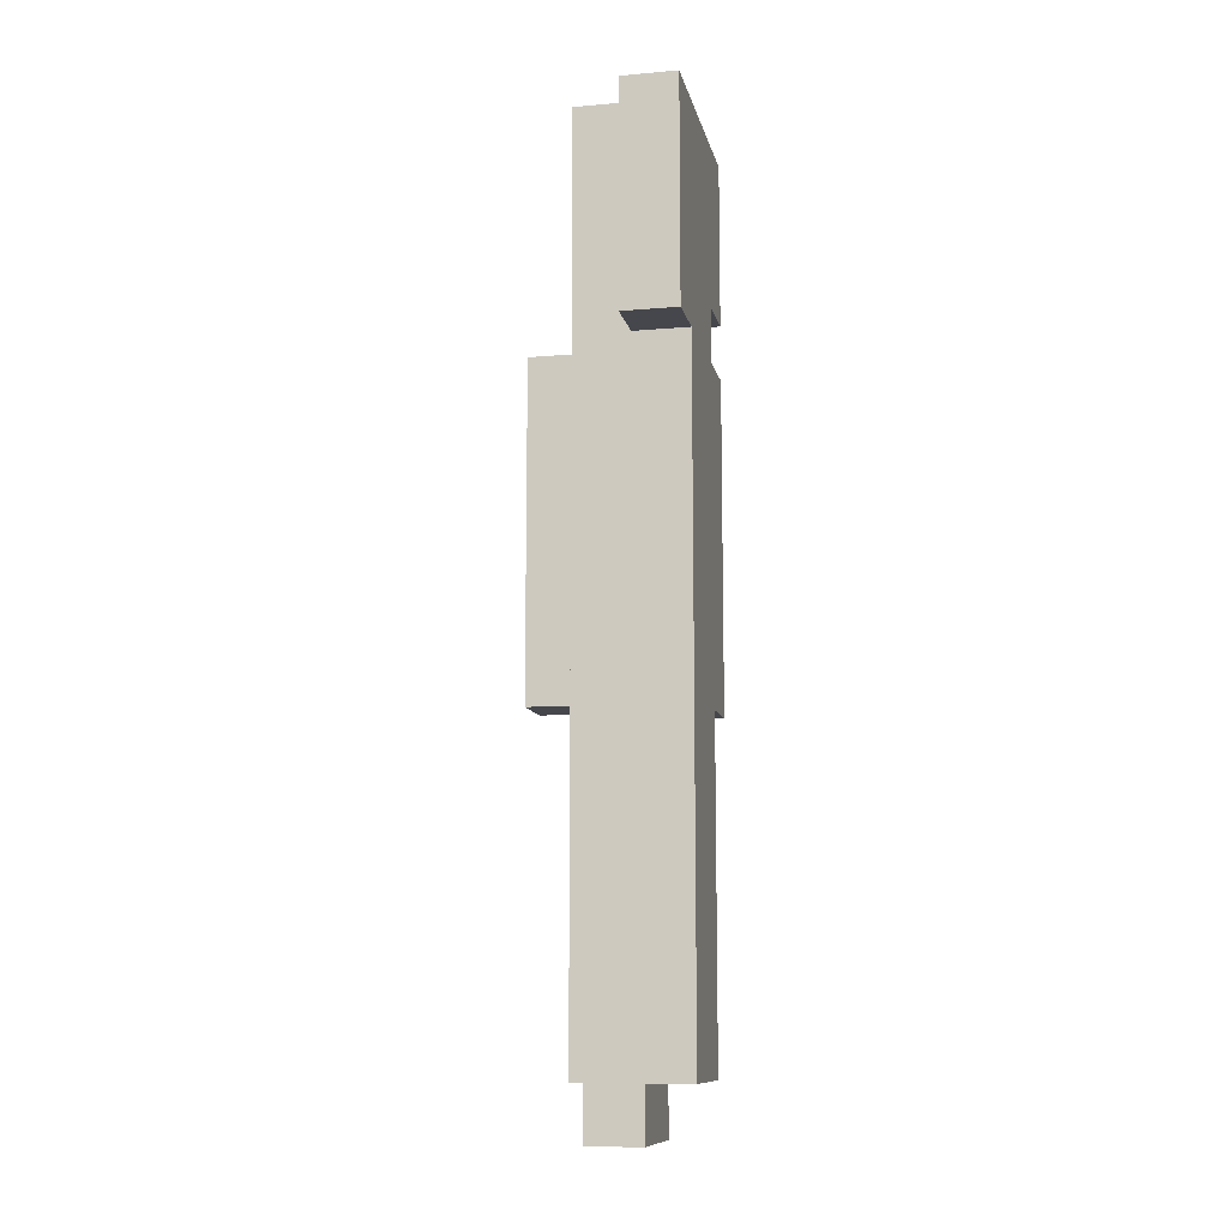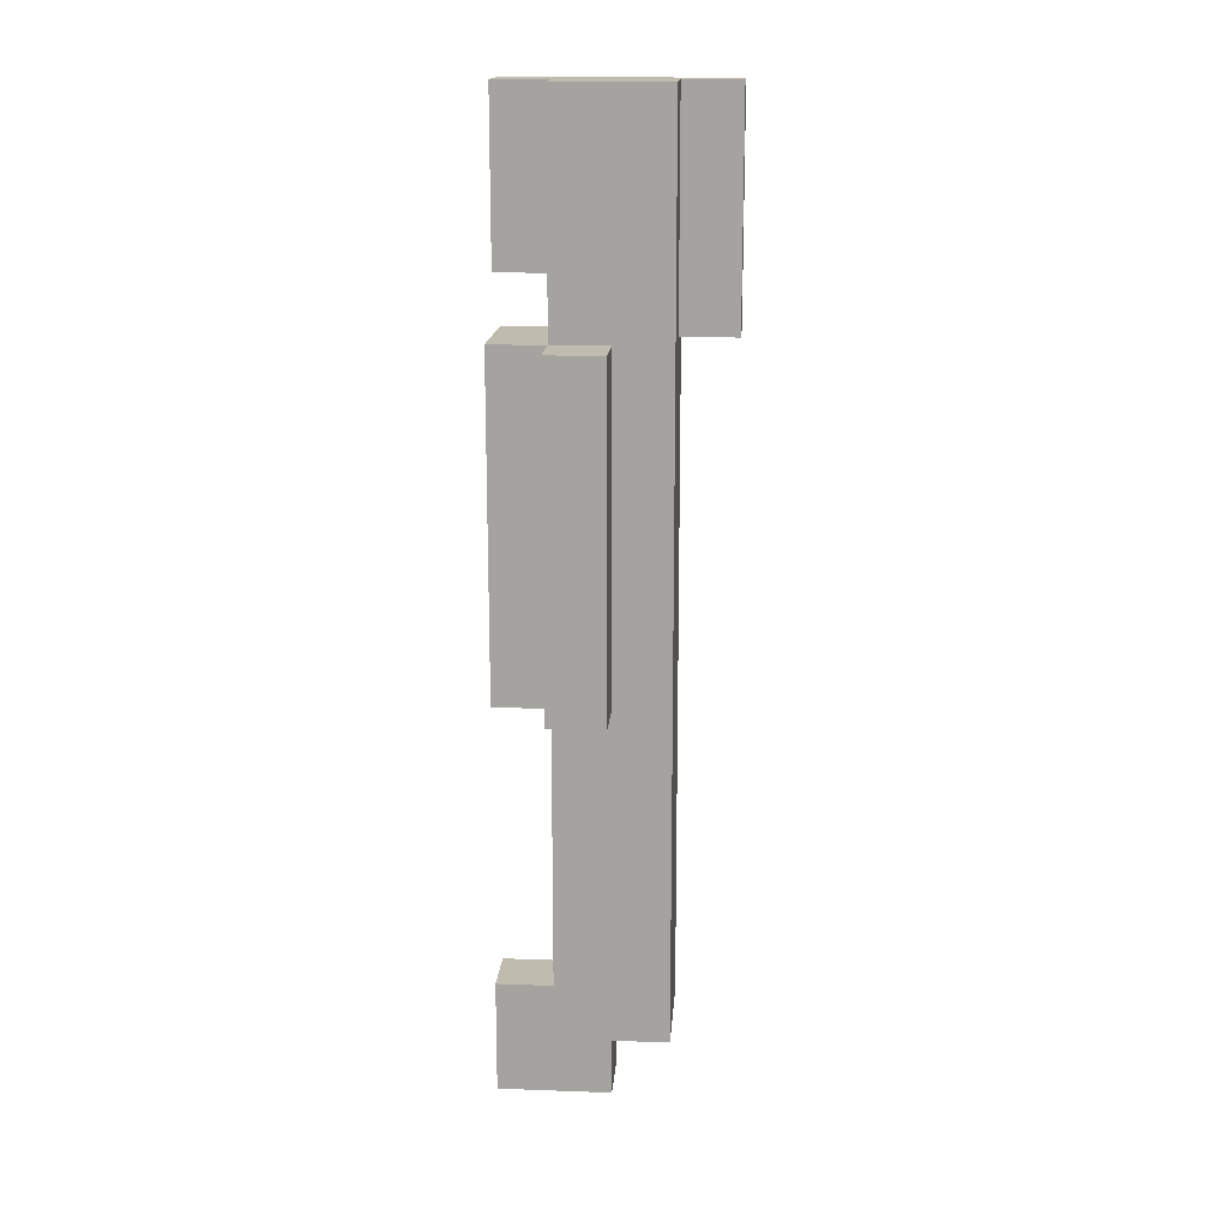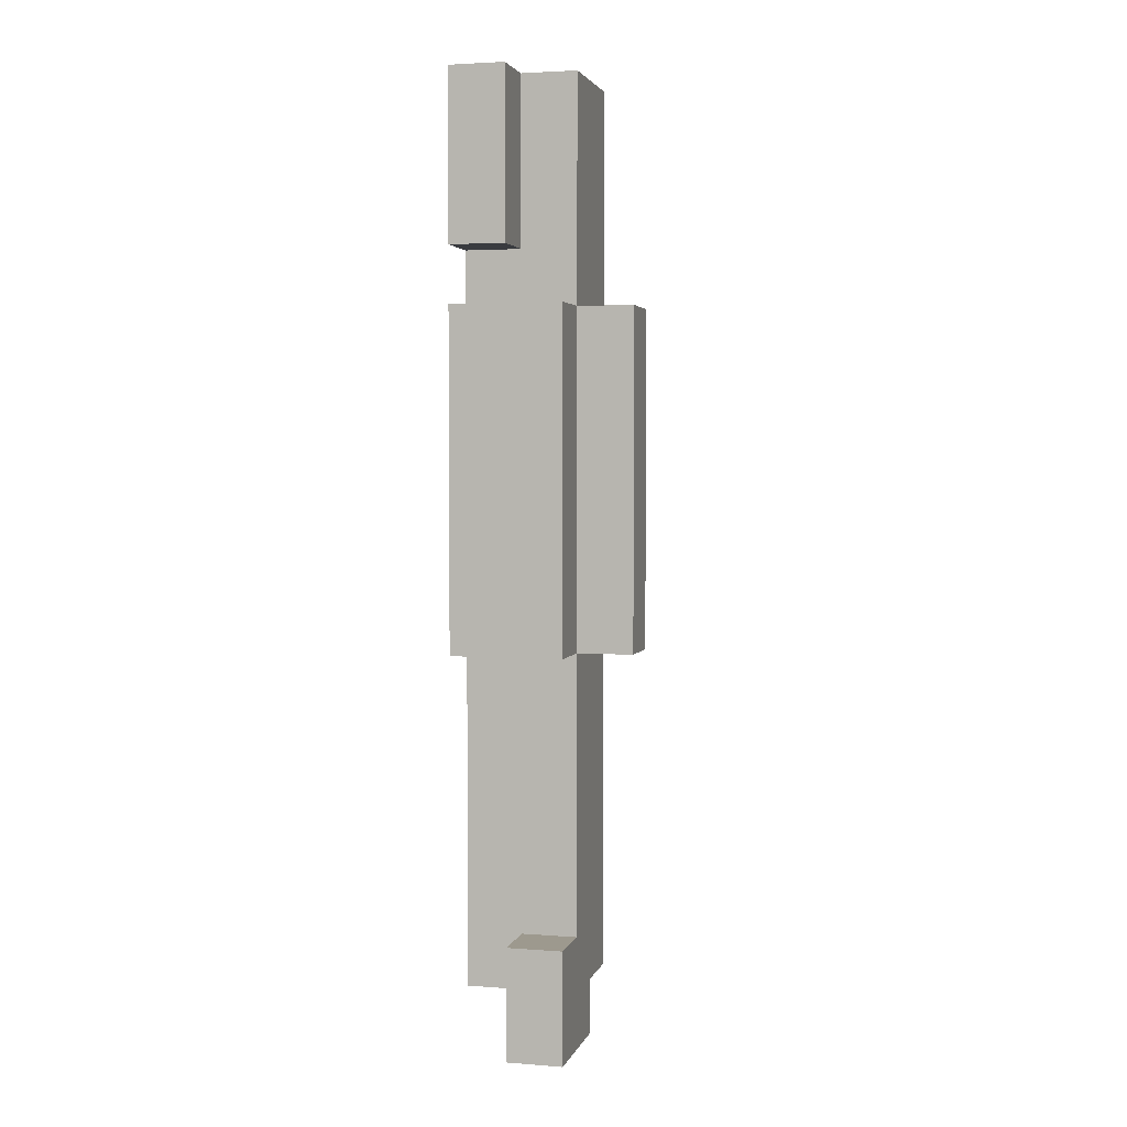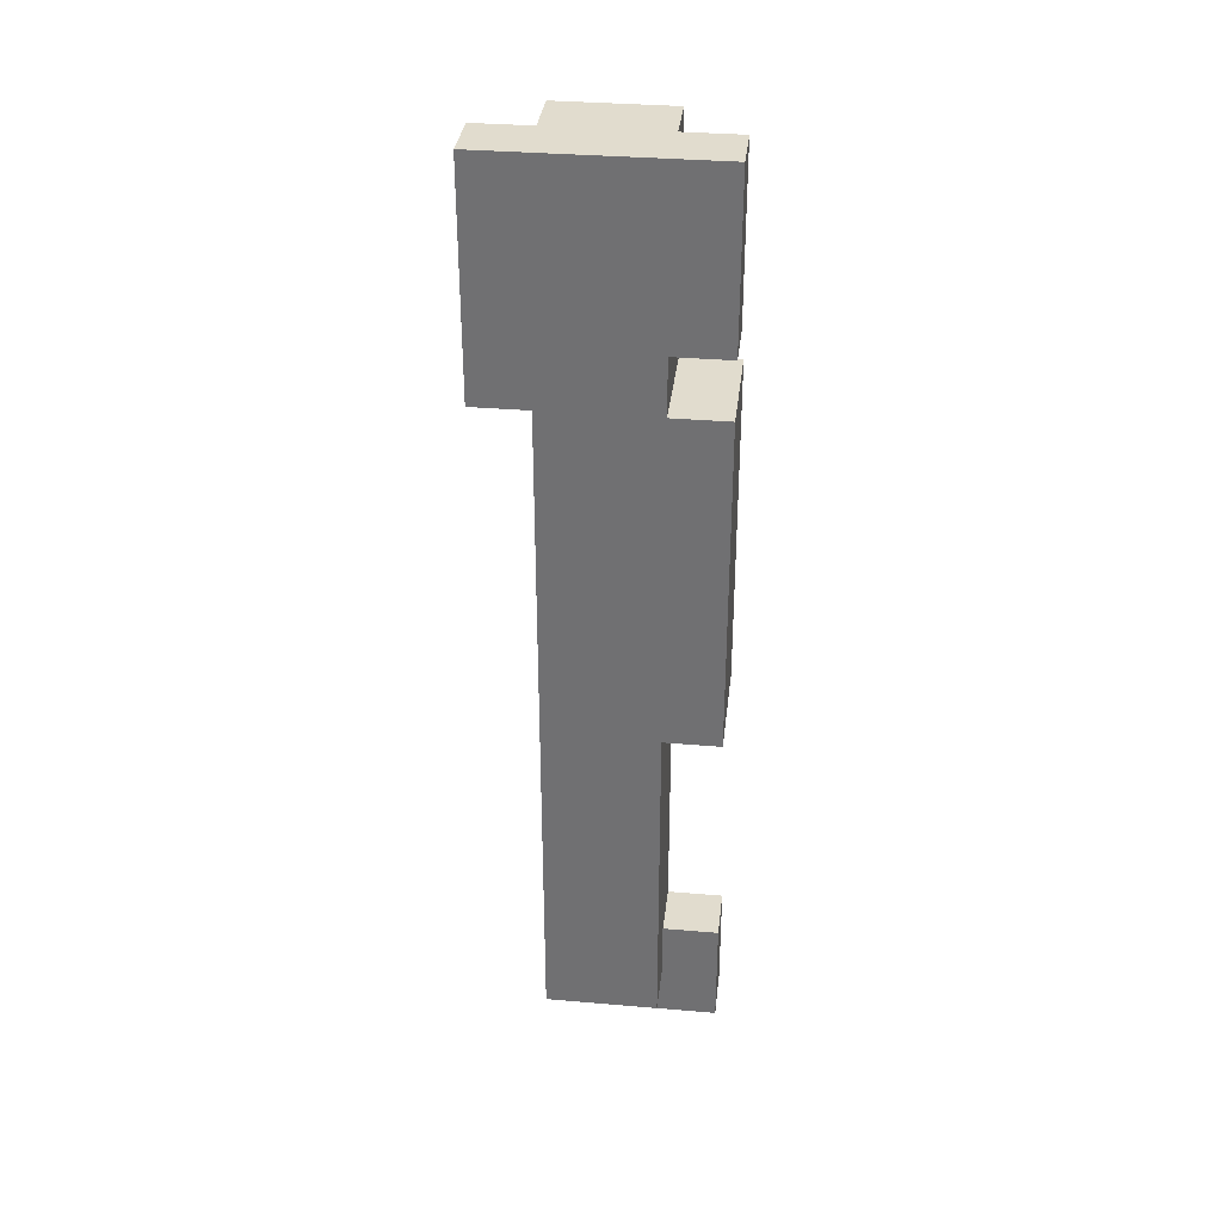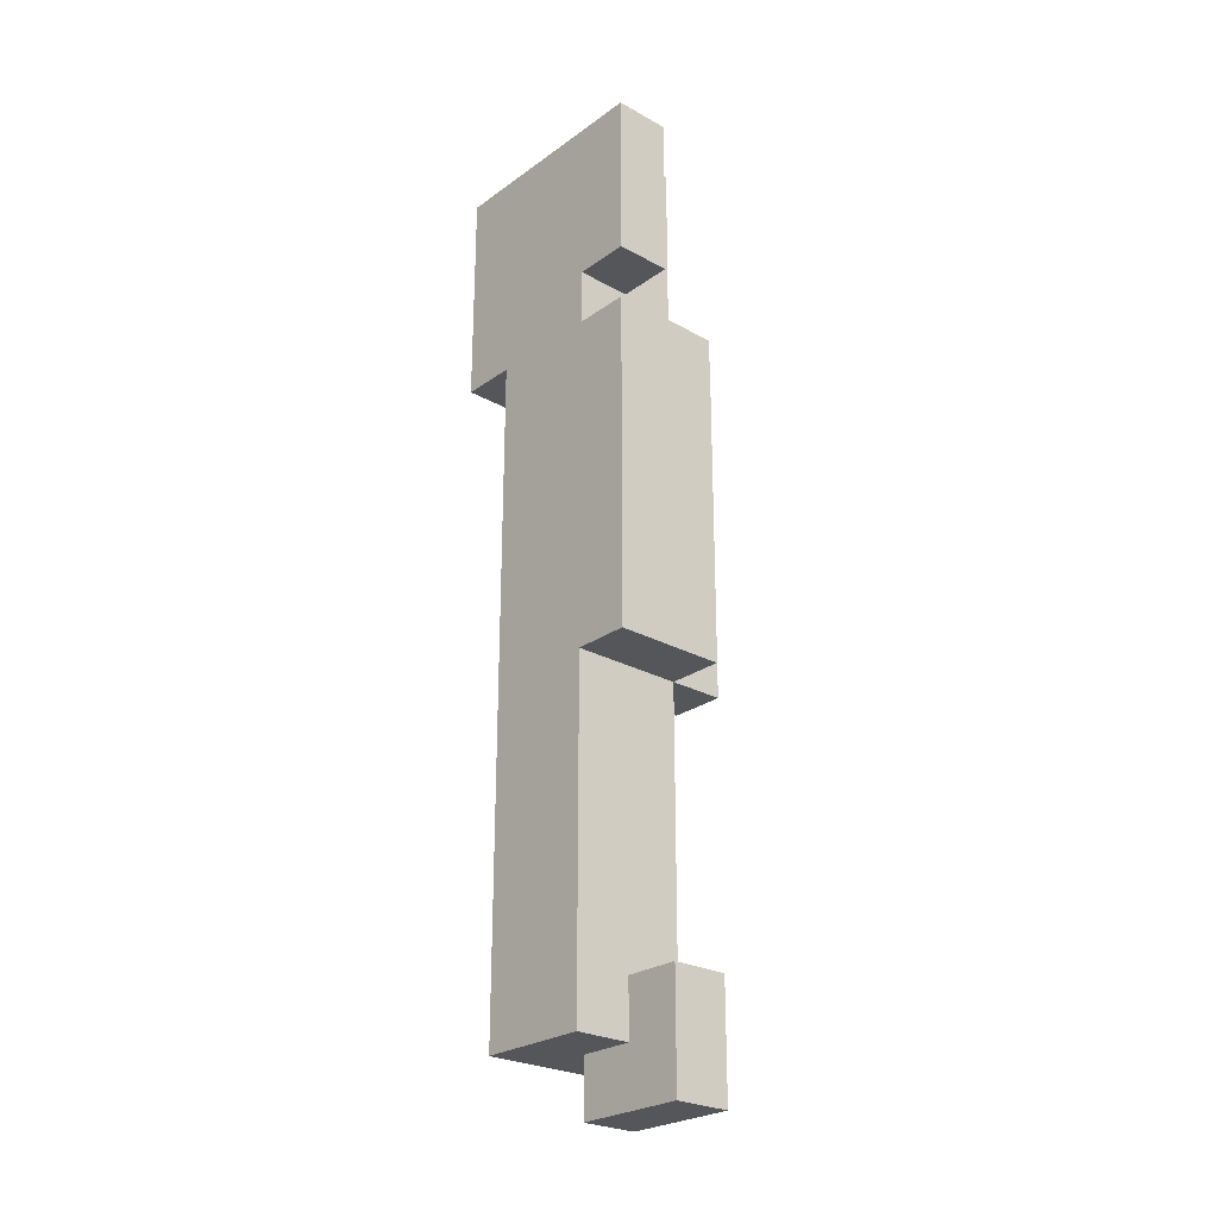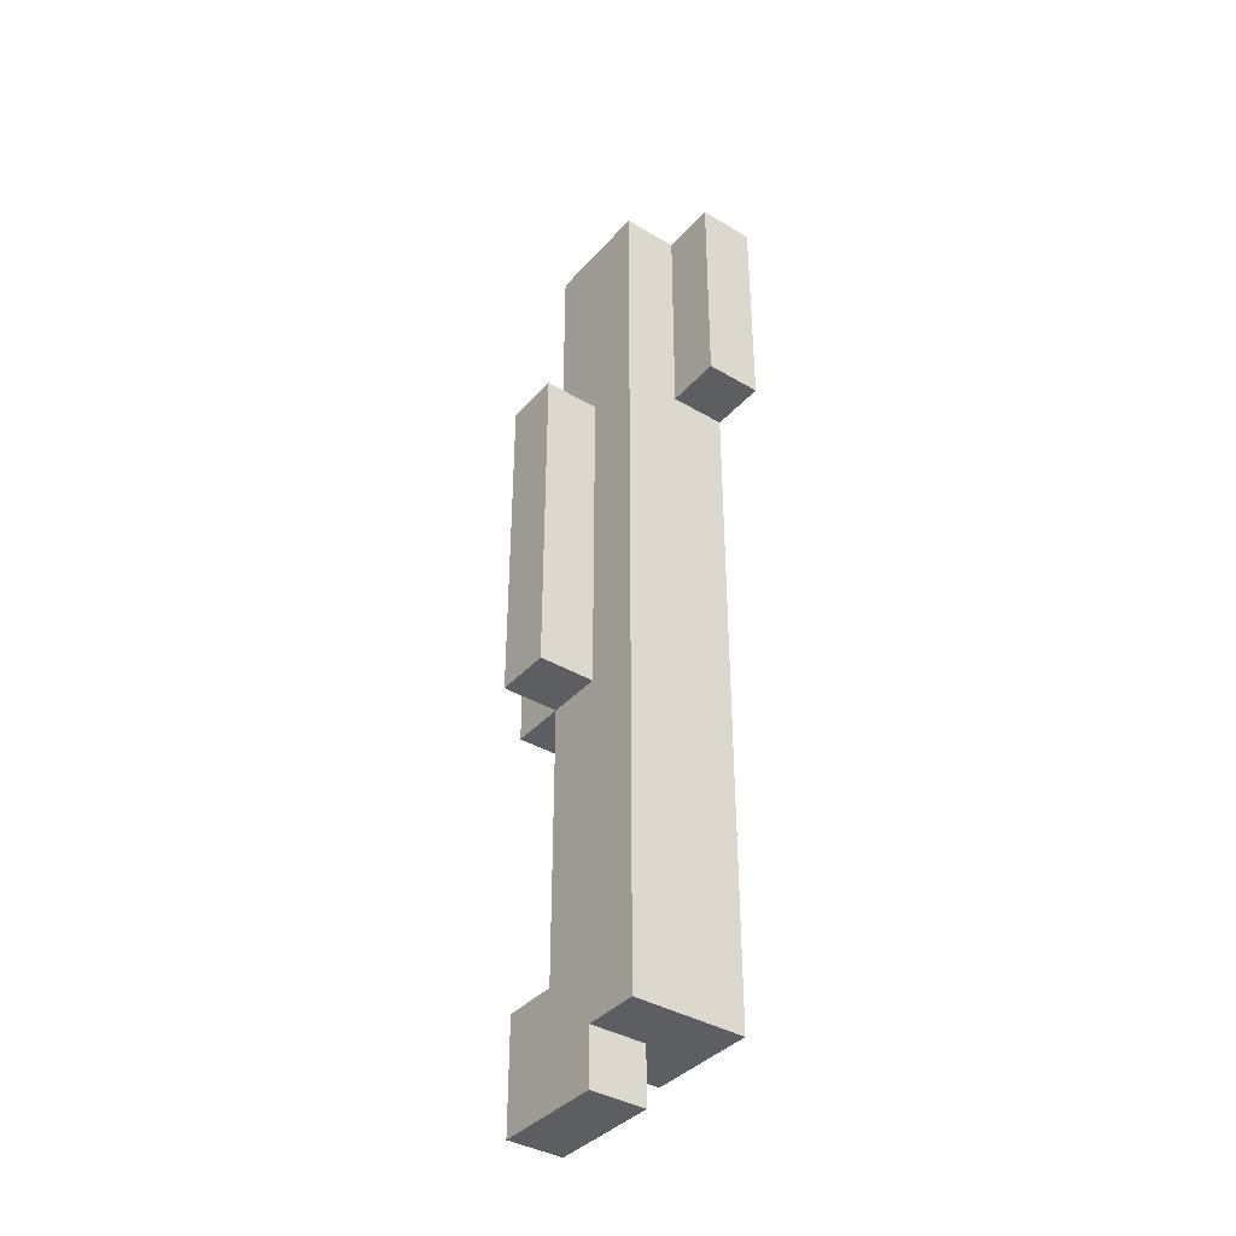
<metadata>
{"format":"obj","ext":"obj","renderer":"f3d","projection":"perspective","resolution":1024,"background":"white","views":[{"elev":-10.9,"azim":12.0,"up":"+Y"},{"elev":16.2,"azim":-85.8,"up":"+Y"},{"elev":3.3,"azim":-165.6,"up":"+Y"},{"elev":34.1,"azim":96.6,"up":"+Y"},{"elev":-25.6,"azim":138.5,"up":"+Y"},{"elev":-38.6,"azim":-36.7,"up":"+Y"}]}
</metadata>
<code>
o UpperArm_01
v -0.7 5.2 -0.1
v -0.7 5.2 -0.3
v -0.7 5.3 -0.1
v -0.7 5.3 -0.3
v -0.7 5.8 -0.3
v -0.7 5.8 -0.4
v -0.7 6.3 -0.1
v -0.7 6.3 -0.3
v -0.7 6.4 0
v -0.7 6.4 -0.1
v -0.7 6.4 -0.3
v -0.7 6.4 -0.4
v -0.7 6.5 -0.1
v -0.7 6.5 -0.3
v -0.7 6.5 -0.4
v -0.7 6.8 0
v -0.7 6.8 -0.4
v -0.8 5.1 -0.2
v -0.8 5.1 -0.3
v -0.8 5.1 -0.4
v -0.8 5.2 -0.2
v -0.8 5.2 -0.3
v -0.8 5.2 -0.4
v -0.8 5.3 -0.3
v -0.8 5.3 -0.4
v -0.8 6.4 0
v -0.8 6.4 -0.1
v -0.8 6.5 -0.3
v -0.8 6.5 -0.4
v -0.8 6.7 -0.1
v -0.8 6.7 -0.3
v -0.8 6.8 0
v -0.8 6.8 -0.1
v -0.8 6.8 -0.3
v -0.8 6.8 -0.4
v -0.9 5.1 -0.2
v -0.9 5.1 -0.3
v -0.9 5.1 -0.4
v -0.9 5.2 -0.1
v -0.9 5.2 -0.2
v -0.9 5.2 -0.3
v -0.9 5.2 -0.4
v -0.9 5.3 -0.3
v -0.9 5.3 -0.4
v -0.9 5.6 -0.1
v -0.9 5.6 -0.3
v -0.9 5.8 -0.1
v -0.9 5.8 -0.2
v -0.9 5.8 -0.3
v -0.9 5.8 -0.4
v -0.9 6.3 -0.2
v -0.9 6.3 -0.3
v -0.9 6.4 -0.2
v -0.9 6.4 -0.3
v -0.9 6.4 -0.4
v -0.9 6.7 -0.1
v -0.9 6.7 -0.3
v -0.9 6.8 -0.1
v -0.9 6.8 -0.3
v -1 5.8 -0.2
v -1 5.8 -0.3
v -1 6.3 -0.2
v -1 6.3 -0.3
v -1 6.4 -0.2
v -1 6.4 -0.3
v -0.7 6.4 0
v -0.7 6.8 0
v -0.8 6.4 0
v -0.8 6.8 0
v -0.7 5.2 -0.1
v -0.7 5.3 -0.1
v -0.7 6.3 -0.1
v -0.7 6.4 -0.1
v -0.8 5.2 -0.1
v -0.8 5.3 -0.1
v -0.8 5.6 -0.1
v -0.8 5.8 -0.1
v -0.8 6.3 -0.1
v -0.8 6.4 -0.1
v -0.8 6.7 -0.1
v -0.8 6.8 -0.1
v -0.9 5.2 -0.1
v -0.9 5.6 -0.1
v -0.9 5.8 -0.1
v -0.9 6.7 -0.1
v -0.9 6.8 -0.1
v -0.8 5.1 -0.2
v -0.8 5.2 -0.2
v -0.9 5.1 -0.2
v -0.9 5.2 -0.2
v -0.9 5.8 -0.2
v -0.9 6.3 -0.2
v -0.9 6.4 -0.2
v -1 5.8 -0.2
v -1 6.3 -0.2
v -1 6.4 -0.2
v -0.7 5.2 -0.3
v -0.7 5.3 -0.3
v -0.7 5.8 -0.3
v -0.7 6.4 -0.3
v -0.7 6.5 -0.3
v -0.8 5.2 -0.3
v -0.8 5.3 -0.3
v -0.8 5.6 -0.3
v -0.8 5.8 -0.3
v -0.8 6.4 -0.3
v -0.8 6.5 -0.3
v -0.8 6.7 -0.3
v -0.8 6.8 -0.3
v -0.9 5.3 -0.3
v -0.9 5.6 -0.3
v -0.9 5.8 -0.3
v -0.9 6.3 -0.3
v -0.9 6.4 -0.3
v -0.9 6.7 -0.3
v -0.9 6.8 -0.3
v -1 5.8 -0.3
v -1 6.3 -0.3
v -1 6.4 -0.3
v -0.7 5.8 -0.4
v -0.7 6.4 -0.4
v -0.7 6.5 -0.4
v -0.7 6.8 -0.4
v -0.8 5.1 -0.4
v -0.8 5.2 -0.4
v -0.8 5.3 -0.4
v -0.8 6.5 -0.4
v -0.8 6.8 -0.4
v -0.9 5.1 -0.4
v -0.9 5.2 -0.4
v -0.9 5.3 -0.4
v -0.9 5.8 -0.4
v -0.9 6.4 -0.4
v -0.8 5.1 -0.2
v -0.9 5.1 -0.2
v -0.8 5.1 -0.3
v -0.9 5.1 -0.3
v -0.8 5.1 -0.4
v -0.9 5.1 -0.4
v -0.7 5.2 -0.1
v -0.8 5.2 -0.1
v -0.9 5.2 -0.1
v -0.8 5.2 -0.2
v -0.9 5.2 -0.2
v -0.7 5.2 -0.3
v -0.8 5.2 -0.3
v -0.9 5.8 -0.2
v -1 5.8 -0.2
v -0.7 5.8 -0.3
v -0.8 5.8 -0.3
v -0.9 5.8 -0.3
v -1 5.8 -0.3
v -0.7 5.8 -0.4
v -0.9 5.8 -0.4
v -0.7 6.4 0
v -0.8 6.4 0
v -0.7 6.4 -0.1
v -0.8 6.4 -0.1
v -0.7 6.5 -0.3
v -0.8 6.5 -0.3
v -0.7 6.5 -0.4
v -0.8 6.5 -0.4
v -0.8 5.3 -0.3
v -0.9 5.3 -0.3
v -0.8 5.3 -0.4
v -0.9 5.3 -0.4
v -0.9 6.4 -0.2
v -1 6.4 -0.2
v -0.7 6.4 -0.3
v -0.8 6.4 -0.3
v -0.9 6.4 -0.3
v -1 6.4 -0.3
v -0.7 6.4 -0.4
v -0.9 6.4 -0.4
v -0.7 6.8 0
v -0.8 6.8 0
v -0.8 6.8 -0.1
v -0.9 6.8 -0.1
v -0.8 6.8 -0.3
v -0.9 6.8 -0.3
v -0.7 6.8 -0.4
v -0.8 6.8 -0.4
f 1 2 3
f 3 2 4
f 3 4 5
f 3 5 7
f 5 6 7
f 7 6 8
f 7 8 10
f 8 6 11
f 10 8 11
f 11 6 12
f 9 10 13
f 10 11 13
f 13 11 14
f 9 13 16
f 14 15 16
f 13 14 16
f 16 15 17
f 18 19 21
f 19 20 22
f 21 19 22
f 22 20 23
f 22 23 24
f 24 23 25
f 30 27 26
f 31 29 28
f 32 30 26
f 33 30 32
f 34 29 31
f 35 29 34
f 40 37 36
f 41 38 37
f 41 37 40
f 42 38 41
f 43 40 39
f 43 41 40
f 43 42 41
f 44 42 43
f 45 43 39
f 46 43 45
f 47 46 45
f 48 46 47
f 49 46 48
f 51 48 47
f 52 50 49
f 53 51 47
f 54 50 52
f 55 50 54
f 56 53 47
f 56 54 53
f 57 54 56
f 58 57 56
f 59 57 58
f 62 61 60
f 63 61 62
f 64 63 62
f 65 63 64
f 66 67 68
f 68 67 69
f 70 71 74
f 71 72 75
f 74 71 75
f 75 72 76
f 76 72 77
f 72 73 78
f 77 72 78
f 78 73 79
f 74 75 82
f 75 76 82
f 76 77 83
f 82 76 83
f 79 80 84
f 83 77 84
f 77 78 84
f 78 79 84
f 80 81 85
f 84 80 85
f 85 81 86
f 87 88 89
f 89 88 90
f 91 92 94
f 92 93 95
f 94 92 95
f 95 93 96
f 102 98 97
f 103 99 98
f 103 98 102
f 104 99 103
f 105 99 104
f 106 101 100
f 107 101 106
f 110 104 103
f 111 105 104
f 111 104 110
f 112 105 111
f 114 108 107
f 114 107 106
f 115 109 108
f 115 108 114
f 116 109 115
f 117 113 112
f 118 114 113
f 118 113 117
f 119 114 118
f 127 123 122
f 128 123 127
f 129 125 124
f 130 126 125
f 130 125 129
f 131 126 130
f 132 121 120
f 133 121 132
f 134 135 136
f 136 135 137
f 136 137 138
f 138 137 139
f 140 141 143
f 141 142 143
f 143 142 144
f 140 143 145
f 145 143 146
f 147 148 151
f 151 148 152
f 149 150 153
f 150 151 153
f 153 151 154
f 155 156 157
f 157 156 158
f 159 160 161
f 161 160 162
f 165 164 163
f 166 164 165
f 171 168 167
f 172 168 171
f 173 170 169
f 173 171 170
f 174 171 173
f 177 176 175
f 179 177 175
f 179 178 177
f 180 178 179
f 181 179 175
f 182 179 181

</code>
